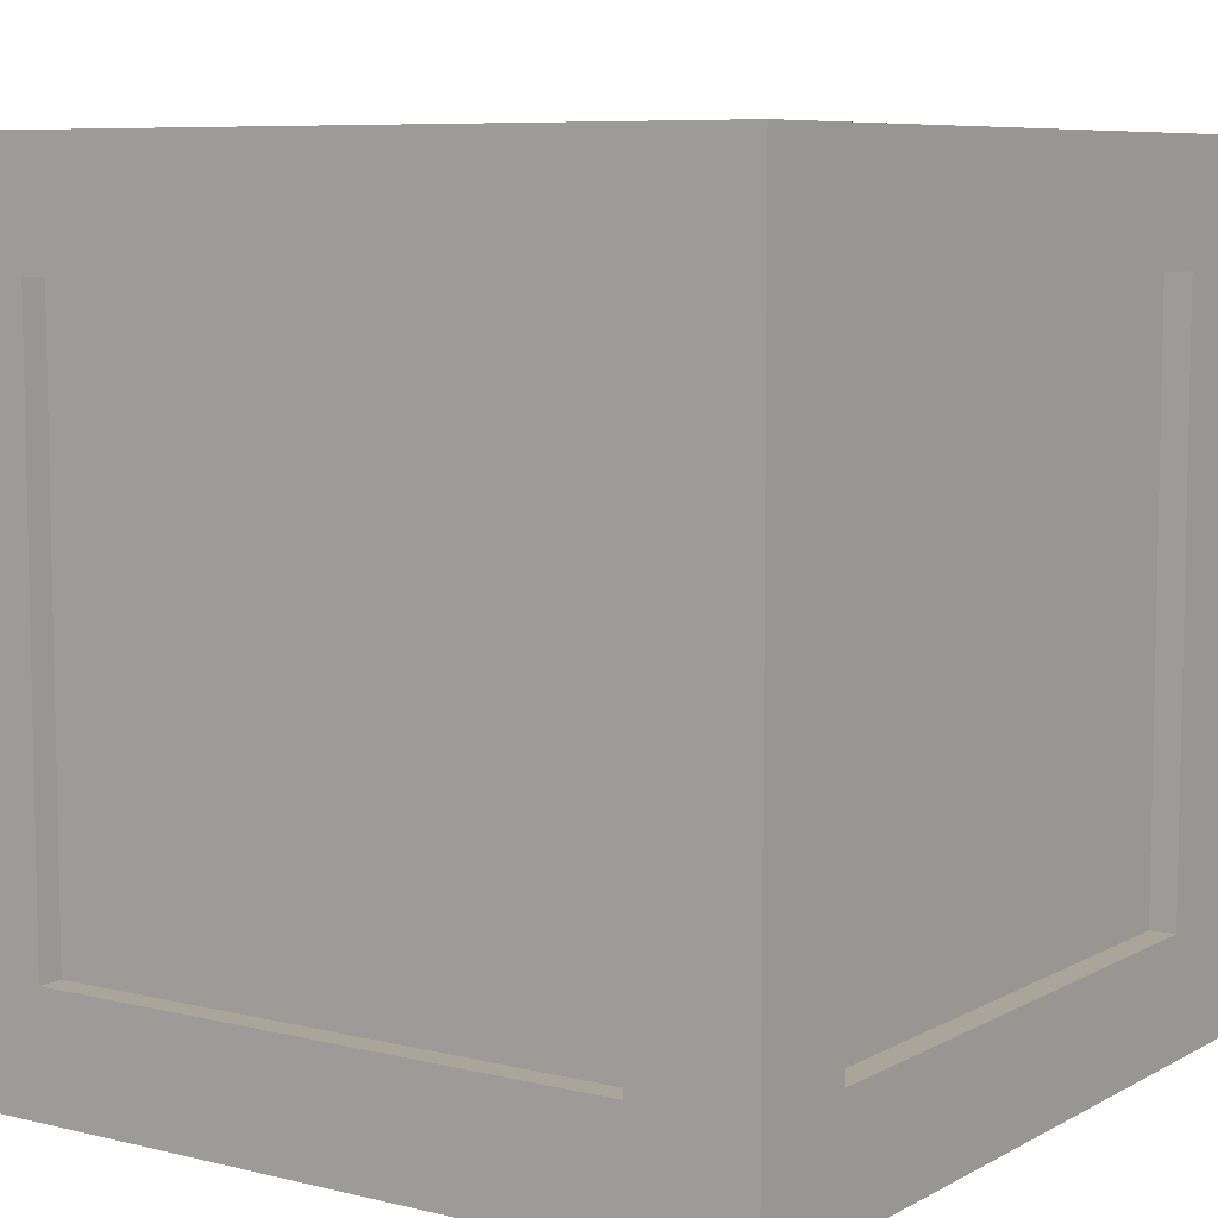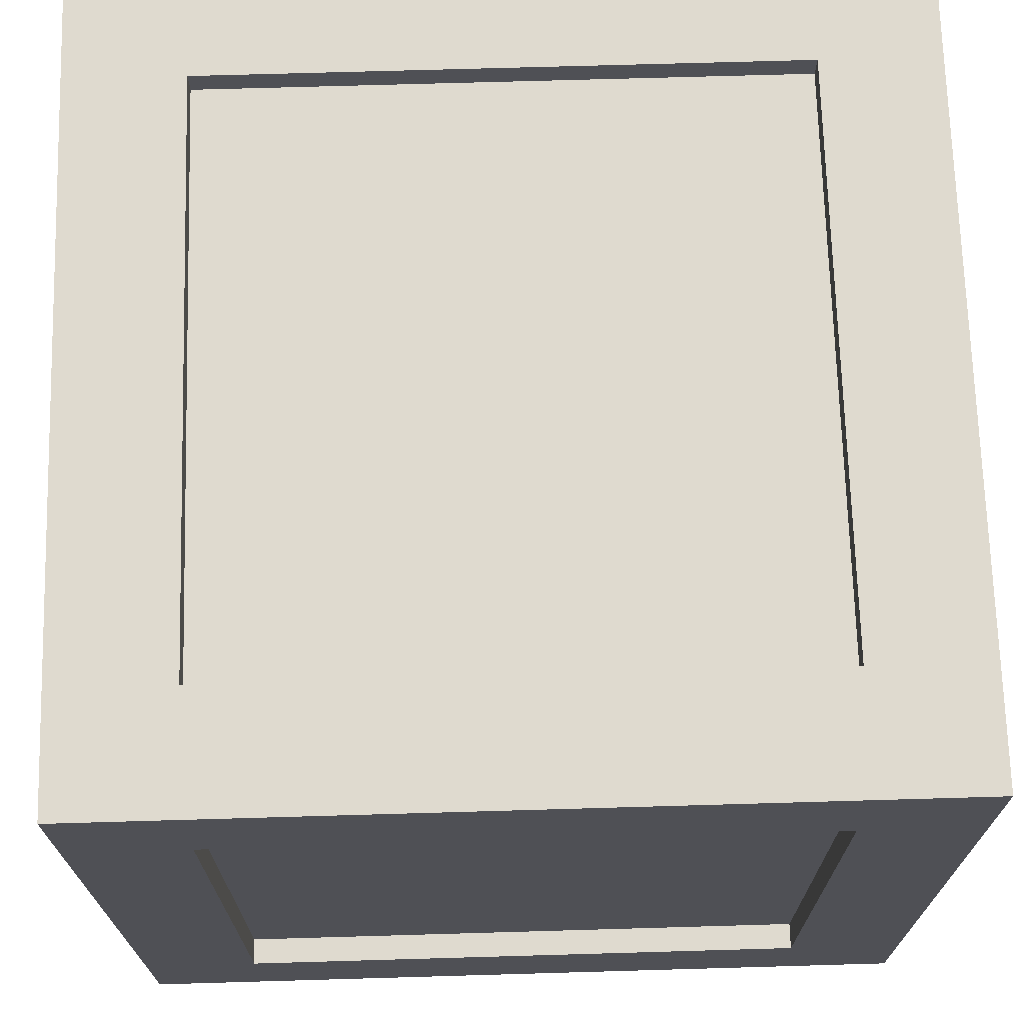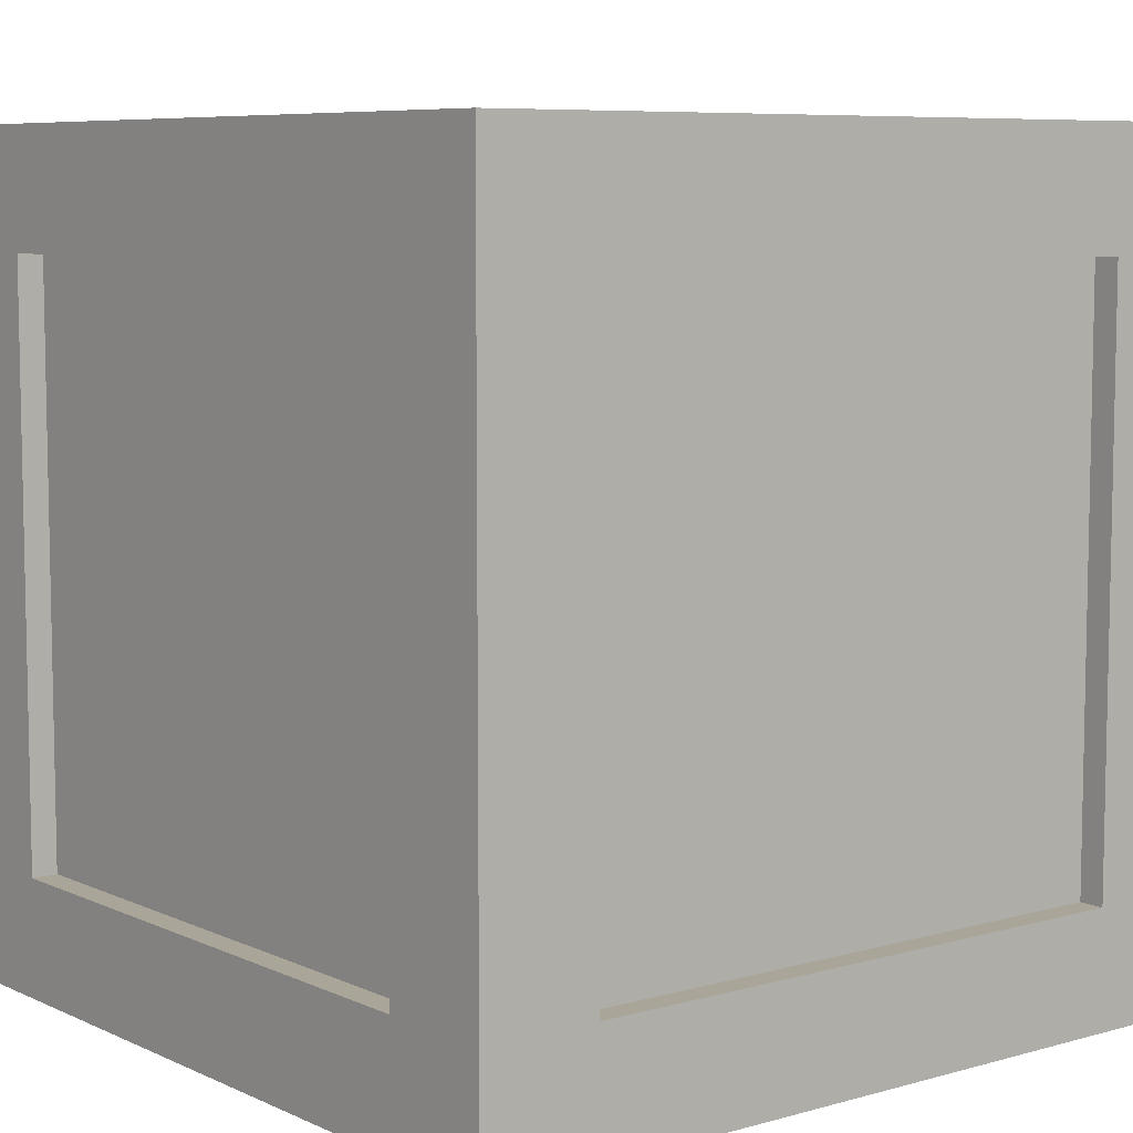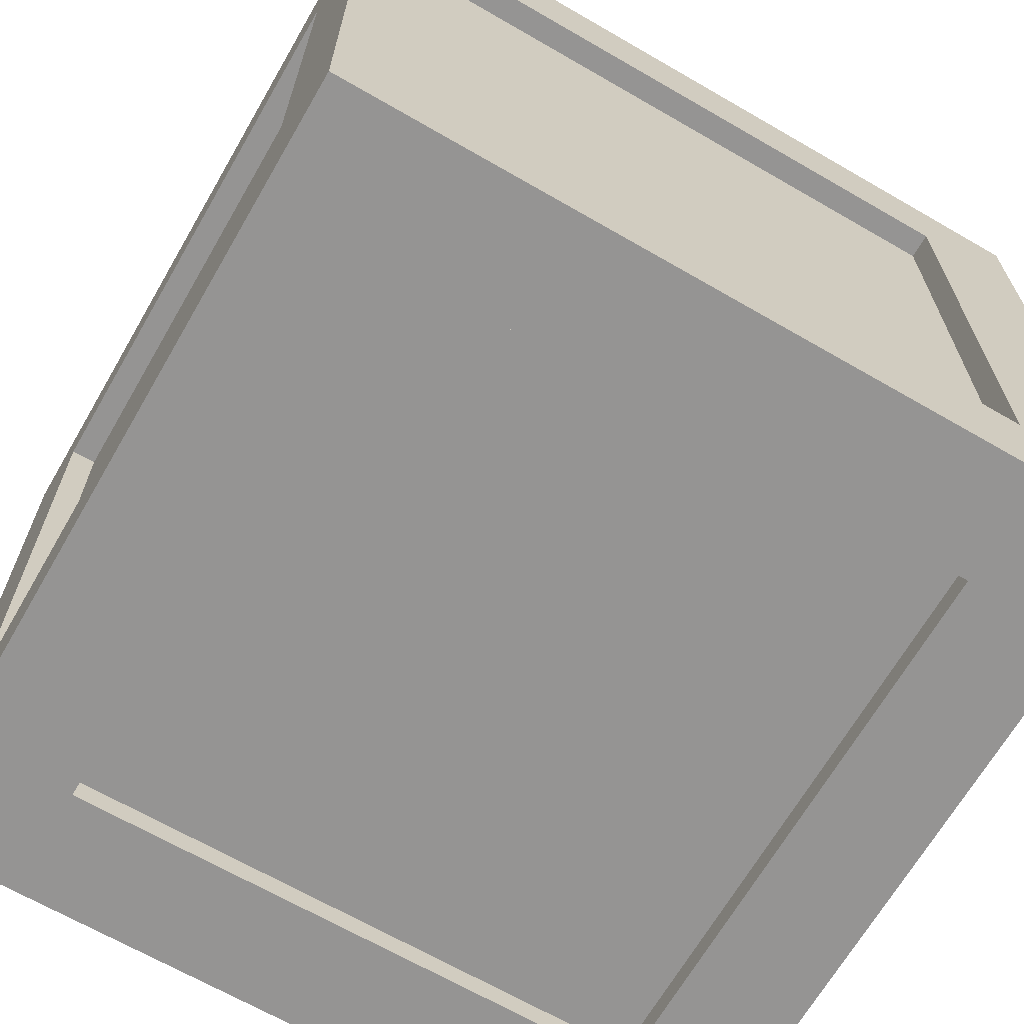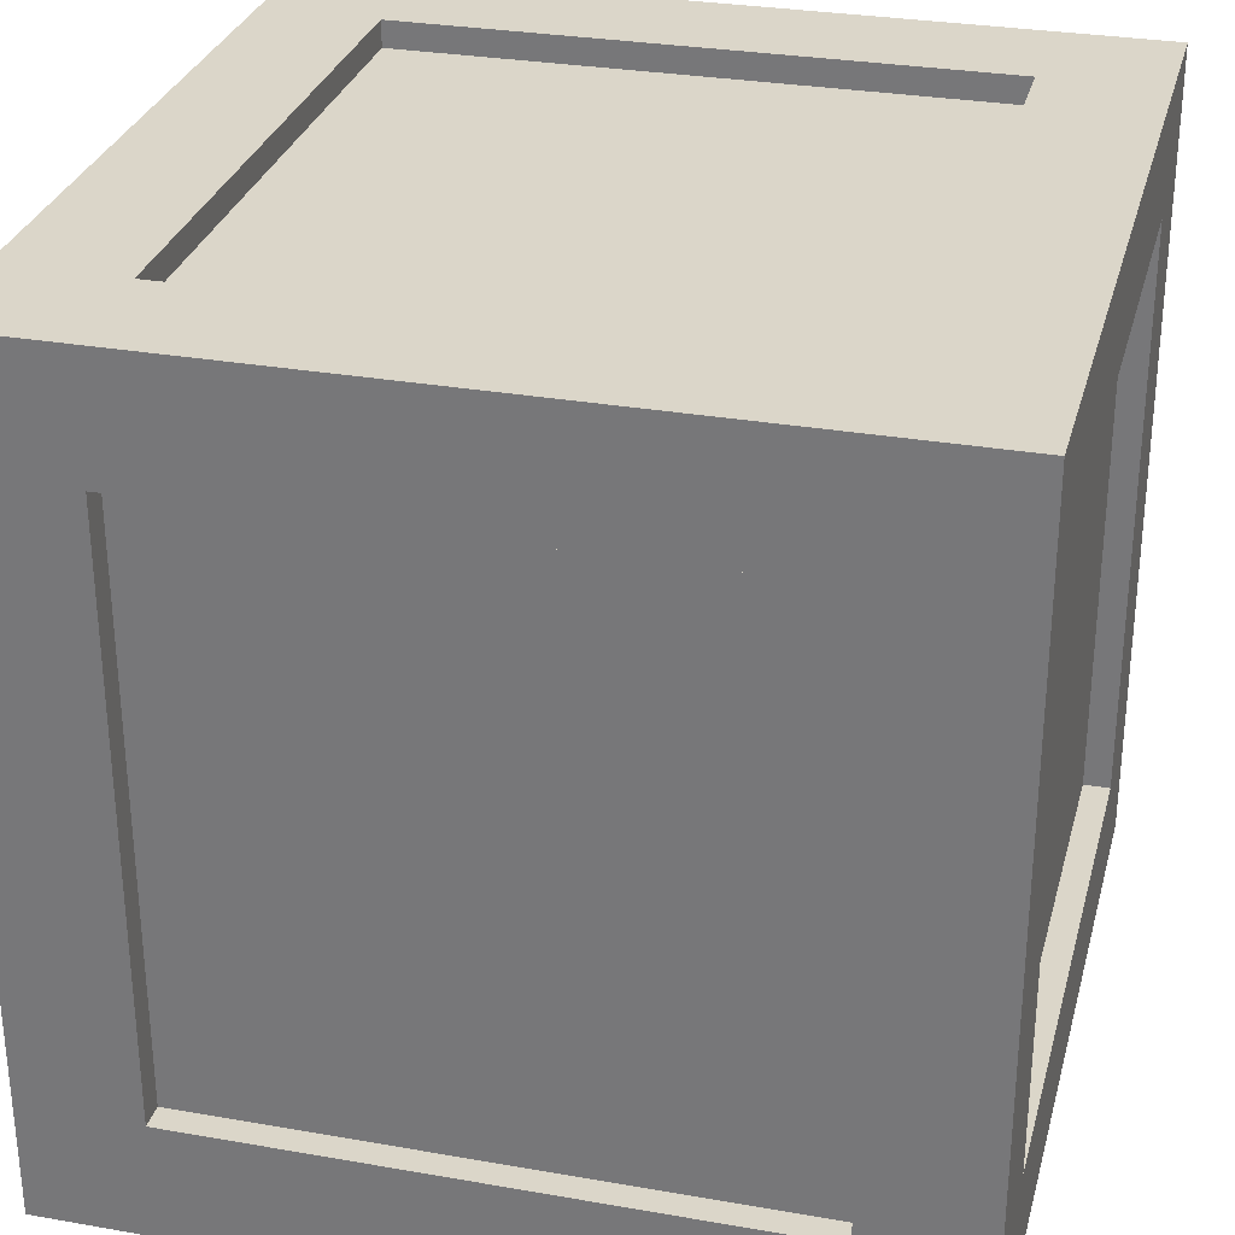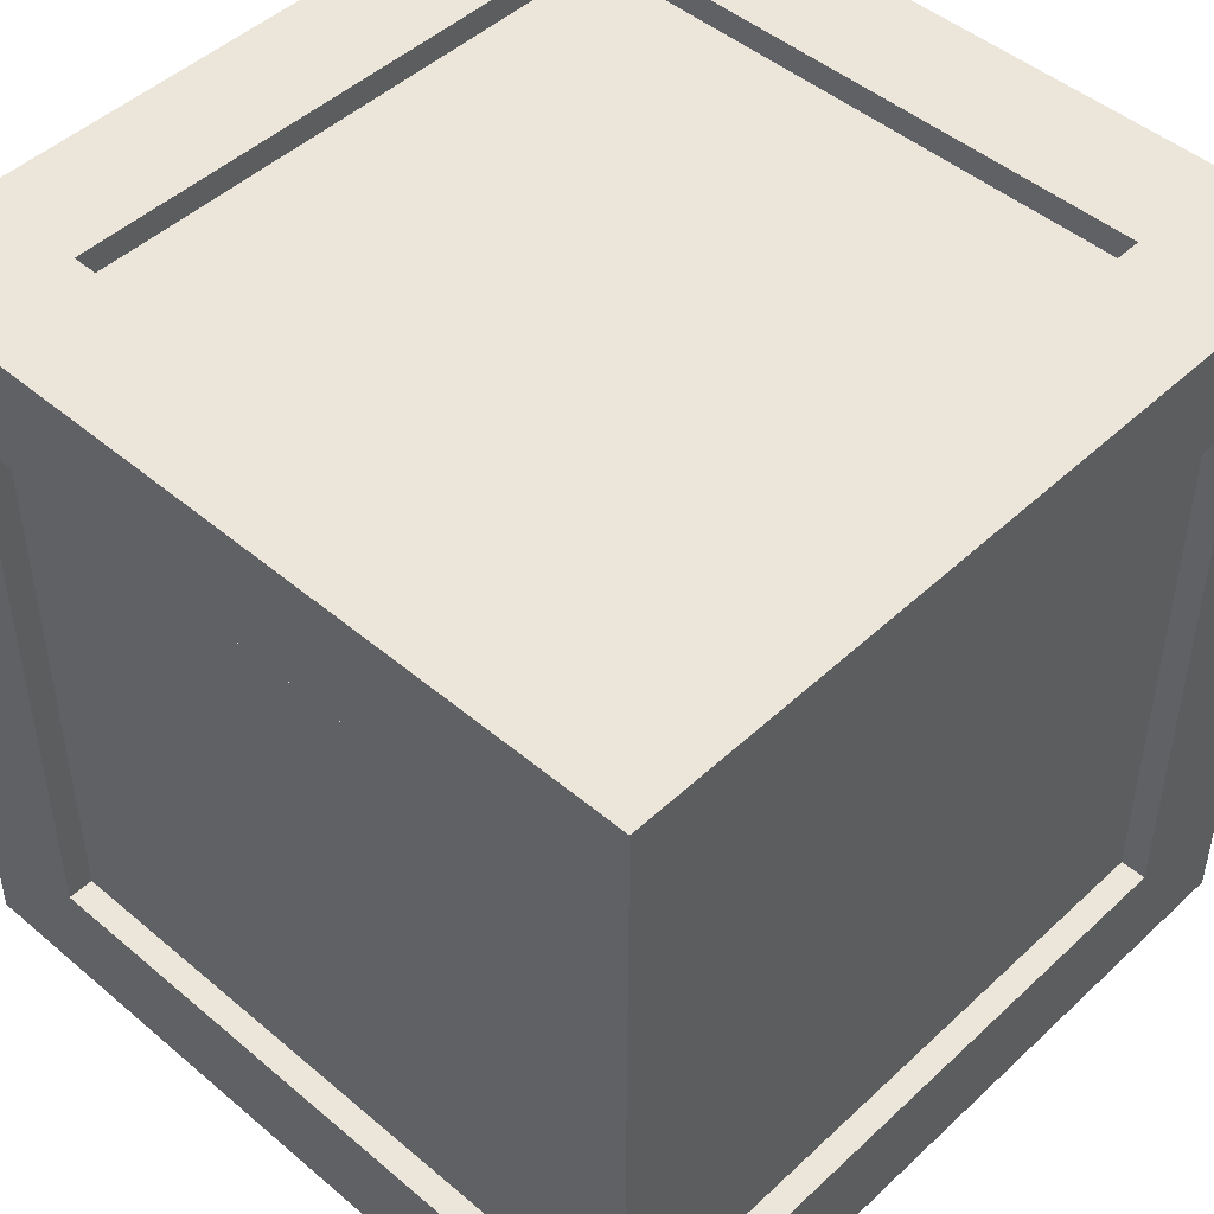
<metadata>
{"format":"obj","ext":"obj","renderer":"f3d","projection":"perspective","resolution":1024,"background":"white","views":[{"elev":7.6,"azim":-55.8,"up":"+Y"},{"elev":70.6,"azim":-1.8,"up":"+Y"},{"elev":7.4,"azim":51.4,"up":"+Y"},{"elev":-67.1,"azim":59.9,"up":"+Z"},{"elev":29.8,"azim":-75.6,"up":"+Z"},{"elev":47.5,"azim":133.6,"up":"+Z"}]}
</metadata>
<code>
g default
v 0.3958 0.03145 -0.3503
v 0.3958 0.1373 -0.3503
v 0.3956 0.1372 -0.2445
v 0.3956 0.03145 -0.2445
v 0.2901 0.03145 -0.3505
v 0.2901 0.1372 -0.3505
v 0.2898 0.03145 -0.2448
v 0.2901 0.6643 -0.3505
v 0.3958 0.6642 -0.3503
v 0.3943 0.1372 0.2825
v 0.3943 0.03145 0.2825
v 0.2886 0.03145 0.2823
v -0.2373 0.03145 -0.246
v -0.2371 0.03145 -0.3518
v 0.3958 0.77 -0.3503
v 0.3956 0.77 -0.2445
v 0.3956 0.6643 -0.2445
v 0.2901 0.77 -0.3505
v 0.2898 0.77 -0.2448
v 0.3718 0.6643 -0.2446
v 0.3718 0.1372 -0.2446
v 0.29 0.6643 -0.3268
v -0.2371 0.6643 -0.328
v -0.237 0.6643 -0.3518
v 0.2898 0.7463 -0.2448
v 0.2886 0.7463 0.2823
v 0.2886 0.77 0.2823
v 0.3943 0.77 0.2825
v 0.3943 0.6643 0.2825
v -0.2371 0.77 -0.3518
v 0.29 0.1372 -0.3268
v 0.3706 0.1372 0.2825
v 0.3941 0.03145 0.3883
v 0.3941 0.1373 0.3883
v 0.2883 0.1372 0.388
v 0.2884 0.03145 0.388
v 0.2886 0.05523 0.2823
v 0.2898 0.05523 -0.2448
v 0.3941 0.6642 0.3883
v 0.2883 0.6643 0.388
v -0.2388 0.03145 0.3868
v -0.2385 0.03145 0.2811
v 0.3941 0.77 0.3883
v 0.2884 0.77 0.388
v 0.3706 0.6643 0.2825
v -0.2387 0.6643 0.3868
v -0.2387 0.6643 0.363
v 0.2884 0.6643 0.3643
v -0.2385 0.77 0.2811
v -0.2388 0.77 0.3868
v 0.2884 0.1372 0.3643
v -0.3428 0.03145 -0.352
v -0.343 0.03145 -0.2463
v -0.343 0.1372 -0.2463
v -0.3428 0.1373 -0.352
v -0.237 0.1372 -0.3518
v -0.2371 0.1372 -0.328
v -0.3428 0.6642 -0.352
v -0.3443 0.1372 0.2808
v -0.3443 0.03145 0.2808
v -0.3428 0.77 -0.352
v -0.343 0.6643 -0.2463
v -0.343 0.77 -0.2463
v -0.2373 0.77 -0.246
v -0.3192 0.6643 -0.2462
v -0.3192 0.1372 -0.2462
v -0.2373 0.7463 -0.246
v -0.2385 0.7463 0.2811
v -0.3443 0.6643 0.2808
v -0.3443 0.77 0.2808
v -0.3205 0.1372 0.2809
v -0.3445 0.03145 0.3866
v -0.3445 0.1373 0.3866
v -0.2387 0.1372 0.3868
v -0.2387 0.1372 0.363
v -0.2385 0.05523 0.2811
v -0.2373 0.05523 -0.246
v -0.3445 0.6642 0.3866
v -0.3445 0.77 0.3866
v -0.3205 0.6643 0.2809
g box:Box_low
f 1 2 3 4
f 1 5 6 2
f 1 4 7 5
f 6 8 9 2
f 10 11 4 3
f 11 12 7 4
f 13 14 5 7
f 15 16 17 9
f 15 9 8 18
f 15 18 19 16
f 20 21 3 17
f 22 23 24 8
f 25 26 27 19
f 9 17 3 2
f 17 16 28 29
f 19 27 28 16
f 8 24 30 18
f 6 31 22 8
f 3 21 32 10
f 33 11 10 34
f 33 34 35 36
f 33 36 12 11
f 37 38 7 12
f 35 34 39 40
f 36 41 42 12
f 43 39 29 28
f 43 44 40 39
f 43 28 27 44
f 10 32 45 29
f 46 47 48 40
f 39 34 10 29
f 27 49 50 44
f 50 46 40 44
f 40 48 51 35
f 17 29 45 20
f 52 53 54 55
f 52 55 56 14
f 52 14 13 53
f 57 31 6 56
f 56 55 58 24
f 59 54 53 60
f 60 53 13 42
f 14 56 6 5
f 61 58 62 63
f 61 30 24 58
f 61 63 64 30
f 65 62 54 66
f 67 64 49 68
f 58 55 54 62
f 62 69 70 63
f 64 63 70 49
f 19 18 30 64
f 56 24 23 57
f 54 59 71 66
f 72 73 59 60
f 72 41 74 73
f 72 60 42 41
f 35 51 75 74
f 76 42 13 77
f 74 46 78 73
f 41 36 35 74
f 79 70 69 78
f 79 78 46 50
f 79 50 49 70
f 59 69 80 71
f 78 69 59 73
f 46 74 75 47
f 62 65 80 69
f 7 38 77 13
f 19 64 67 25
f 37 12 42 76
f 27 26 68 49
f 37 76 77 38
f 48 47 75 51
f 20 45 32 21
f 67 68 26 25
f 57 23 22 31
f 71 80 65 66

</code>
